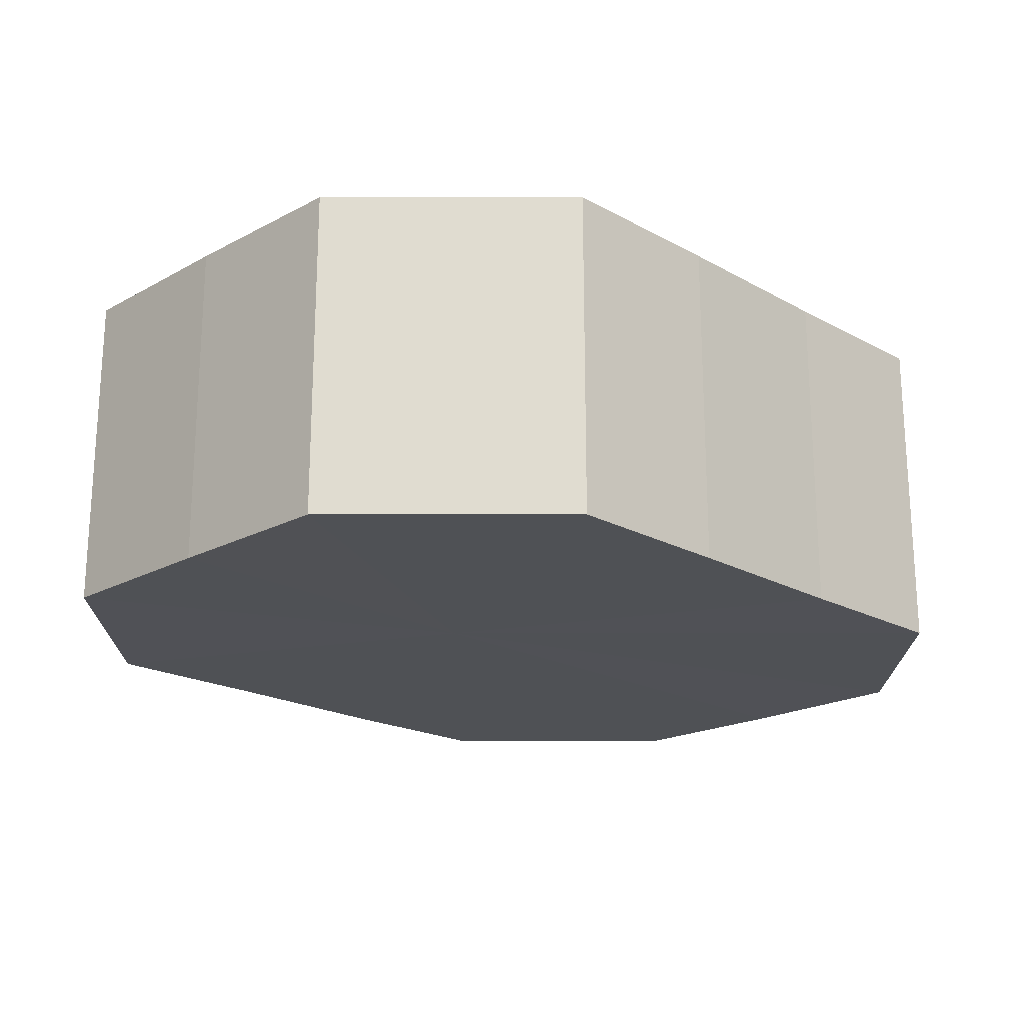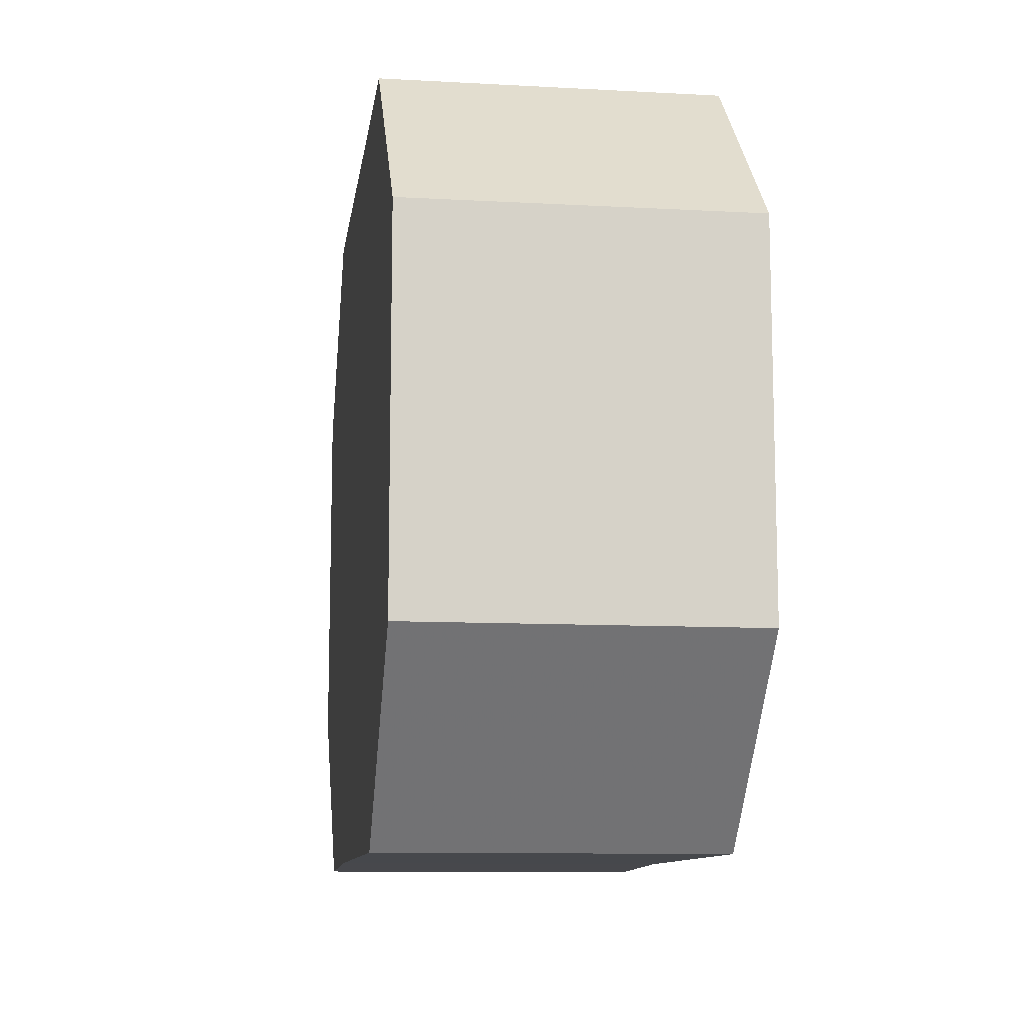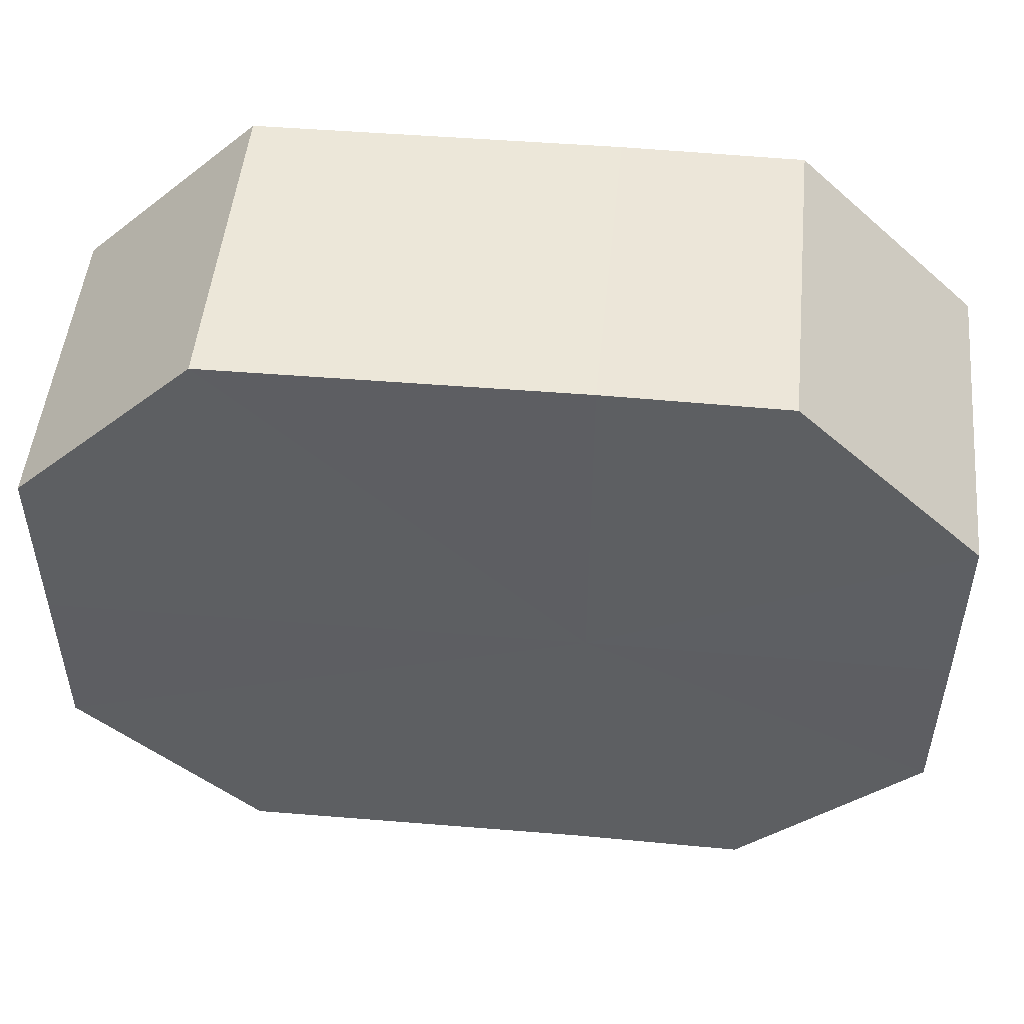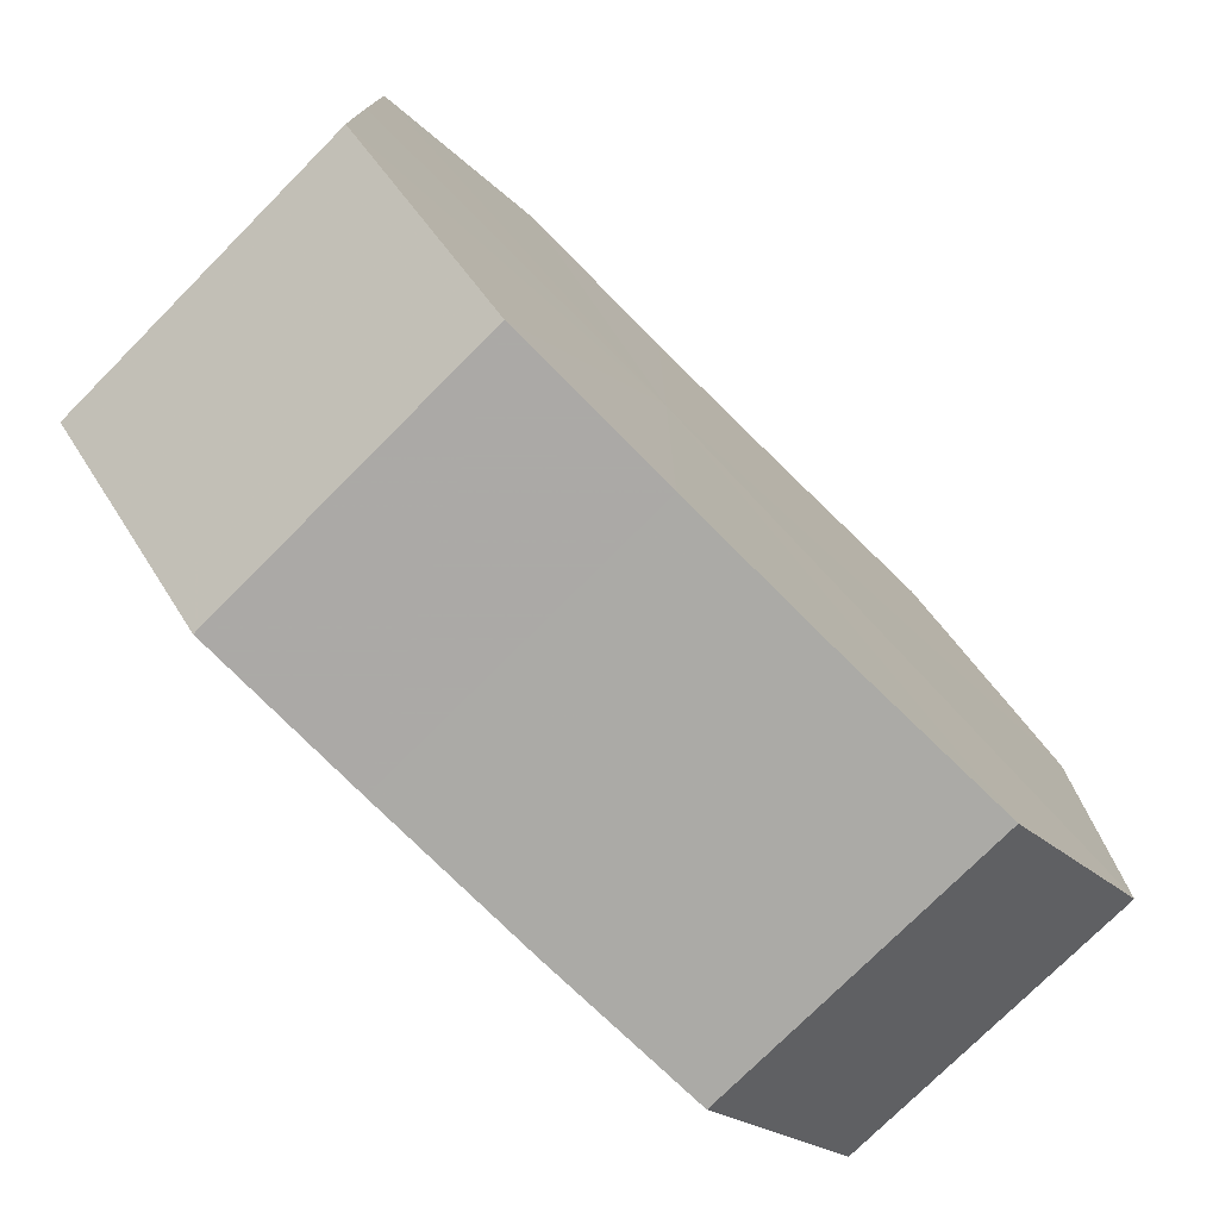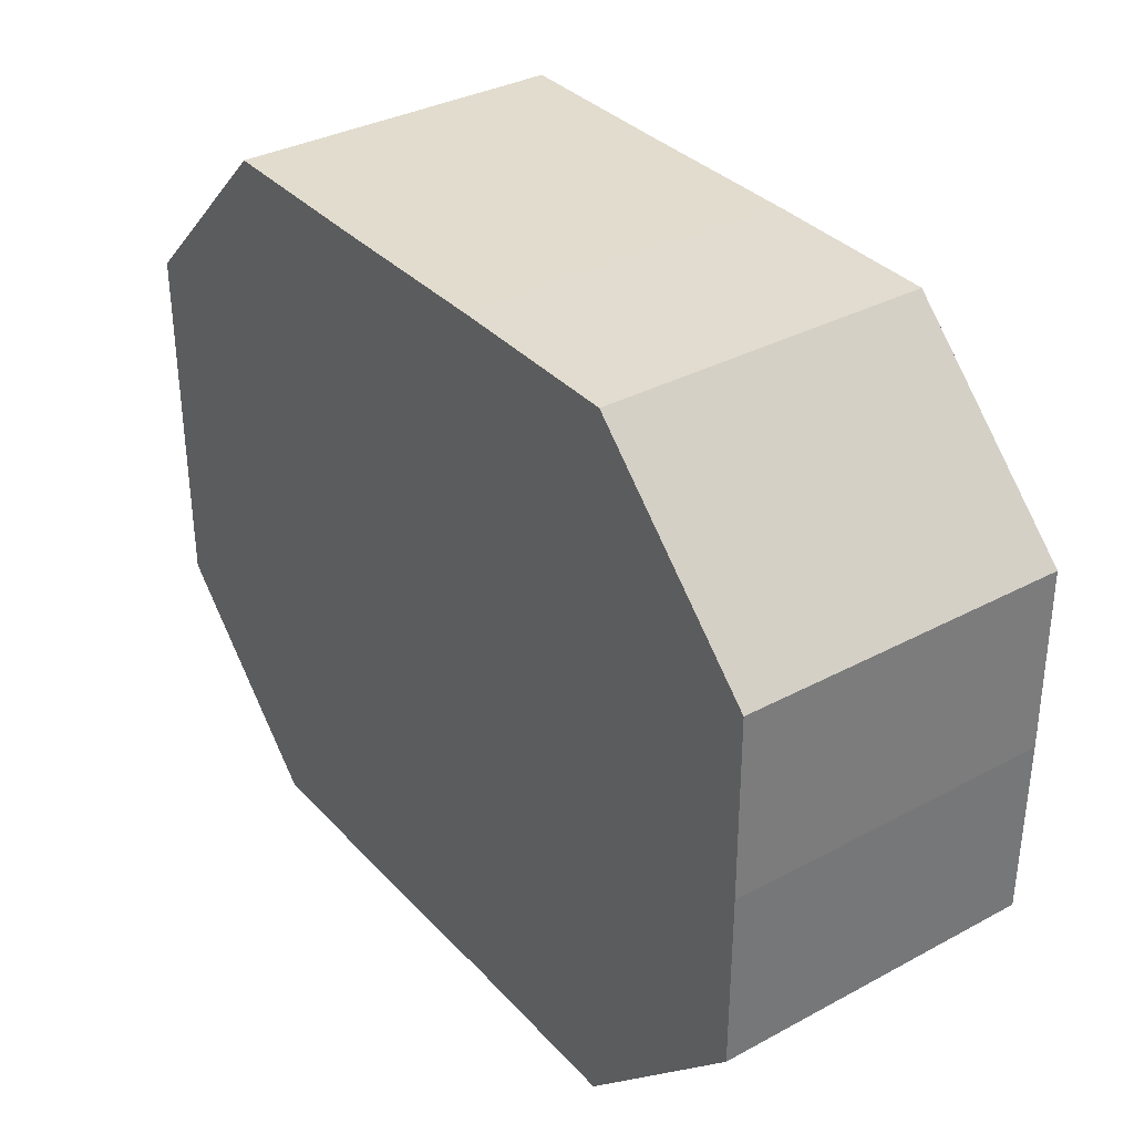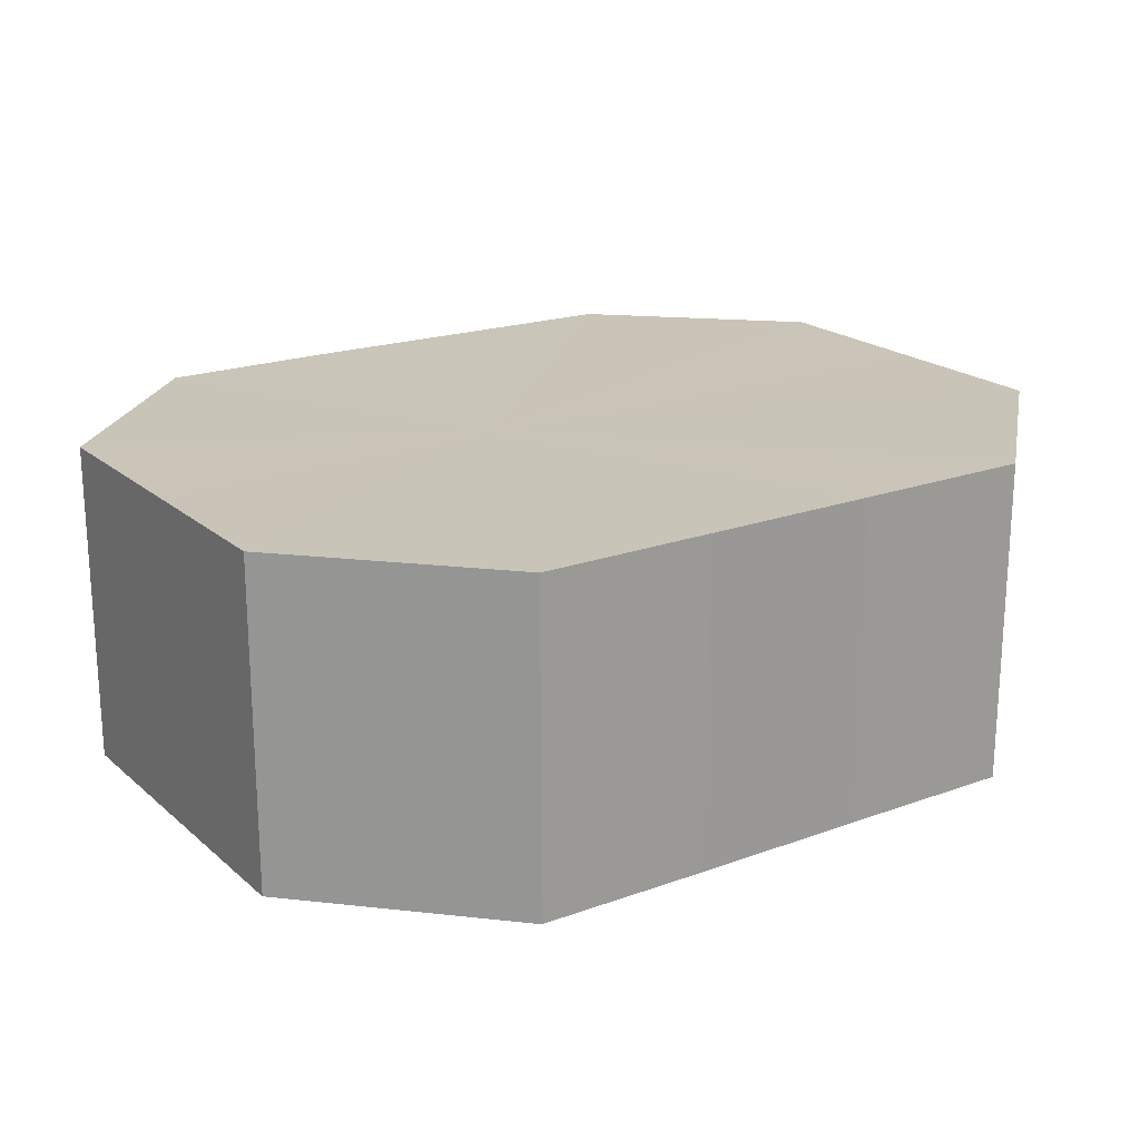
<metadata>
{"format":"obj","ext":"obj","renderer":"f3d","projection":"perspective","resolution":1024,"background":"white","views":[{"elev":-19.9,"azim":-45.2,"up":"+Z"},{"elev":-11.1,"azim":82.2,"up":"+Y"},{"elev":50.1,"azim":-174.7,"up":"+Y"},{"elev":-75.8,"azim":-44.8,"up":"+Y"},{"elev":34.3,"azim":54.1,"up":"+Y"},{"elev":20.2,"azim":-33.6,"up":"+Z"}]}
</metadata>
<code>
o 17106
v 2202 1855 7.213
v 2202 1855 7.213
v 2202 1855 7.195
v 2202 1855 7.213
v 2202 1855 7.195
v 2202 1855 7.213
v 2202 1855 7.195
v 2202 1855 7.213
v 2202 1855 7.195
v 2202 1855 7.213
v 2202 1855 7.195
v 2202 1855 7.213
v 2202 1855 7.195
v 2202 1855 7.213
v 2202 1855 7.195
v 2202 1855 7.213
v 2202 1855 7.195
v 2202 1855 7.213
v 2202 1855 7.195
v 2202 1855 7.213
v 2202 1855 7.195
v 2202 1855 7.213
v 2202 1855 7.195
v 2202 1855 7.213
v 2202 1855 7.195
v 2202 1855 7.213
v 2202 1855 7.195
v 2202 1855 7.195
v 2202 1855 7.195
v 2202 1855 7.213
v 2202 1855 7.195
v 2202 1855 7.213
v 2202 1855 7.195
v 2202 1855 7.195
v 2202 1855 7.213
v 2202 1855 7.195
v 2202 1855 7.213
v 2202 1855 7.213
v 2202 1855 7.195
v 2202 1855 7.195
v 2202 1855 7.213
v 2202 1855 7.195
v 2202 1855 7.213
v 2202 1855 7.213
v 2202 1855 7.195
v 2202 1855 7.195
v 2202 1855 7.213
v 2202 1855 7.195
v 2202 1855 7.213
v 2202 1855 7.213
v 2202 1855 7.195
v 2202 1855 7.195
v 2202 1855 7.213
v 2202 1855 7.195
v 2202 1855 7.213
v 2202 1855 7.213
v 2202 1855 7.213
v 2202 1855 7.213
v 2202 1855 7.213
v 2202 1855 7.213
v 2202 1855 7.213
v 2202 1855 7.213
v 2202 1855 7.213
v 2202 1855 7.213
v 2202 1855 7.213
v 2202 1855 7.213
v 2202 1855 7.213
v 2202 1855 7.213
v 2202 1855 7.213
v 2202 1855 7.213
v 2202 1855 7.213
v 2202 1855 7.195
v 2202 1855 7.195
v 2202 1855 7.195
v 2202 1855 7.195
v 2202 1855 7.195
v 2202 1855 7.195
v 2202 1855 7.195
v 2202 1855 7.195
v 2202 1855 7.195
v 2202 1855 7.195
v 2202 1855 7.195
v 2202 1855 7.195
v 2202 1855 7.195
v 2202 1855 7.195
v 2202 1855 7.195
f 1 2 3
f 2 4 5
f 6 1 7
f 4 8 9
f 10 6 11
f 8 12 13
f 14 10 15
f 12 16 17
f 18 14 19
f 16 20 21
f 22 18 23
f 20 24 25
f 26 22 27
f 24 26 28
f 29 30 31
f 31 32 33
f 34 35 29
f 36 37 34
f 33 38 39
f 40 41 36
f 42 43 40
f 39 44 45
f 46 47 42
f 48 49 46
f 45 50 51
f 52 53 48
f 54 55 52
f 51 56 54
f 57 58 59
f 57 60 58
f 57 59 61
f 57 62 60
f 57 61 63
f 57 64 62
f 57 63 65
f 57 66 64
f 57 65 67
f 57 68 66
f 57 67 69
f 57 70 68
f 57 69 71
f 57 71 70
f 72 73 74
f 72 75 73
f 72 74 76
f 72 77 75
f 72 76 78
f 72 79 77
f 72 78 80
f 72 81 79
f 72 80 82
f 72 83 81
f 72 82 84
f 72 85 83
f 72 84 86
f 72 86 85

</code>
